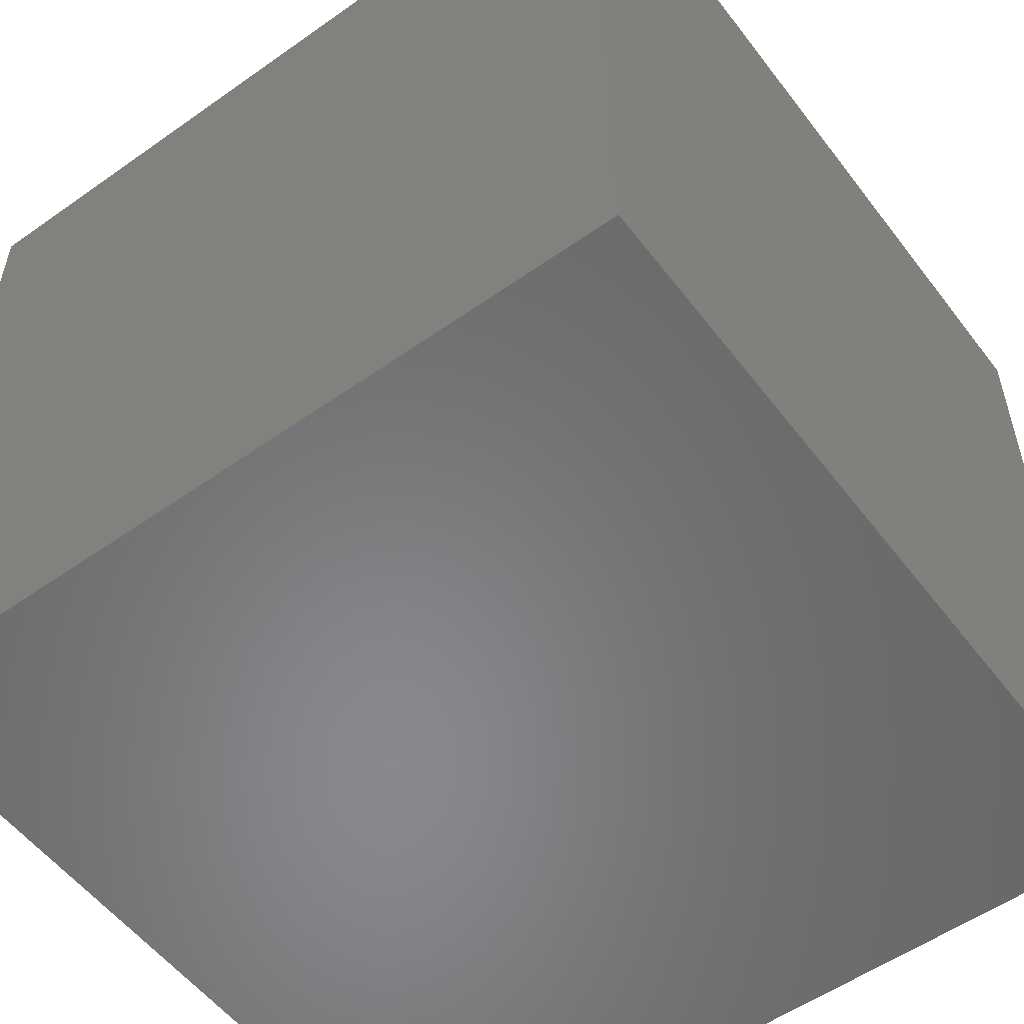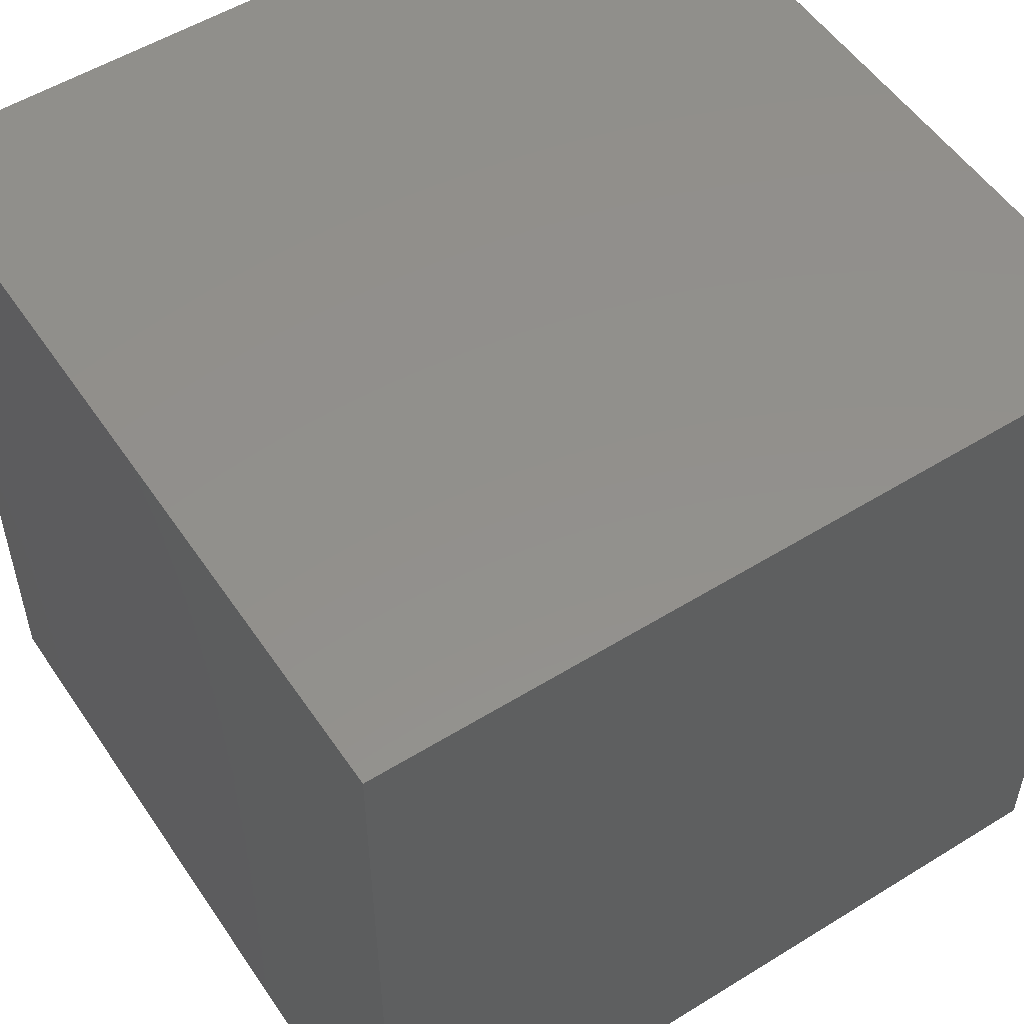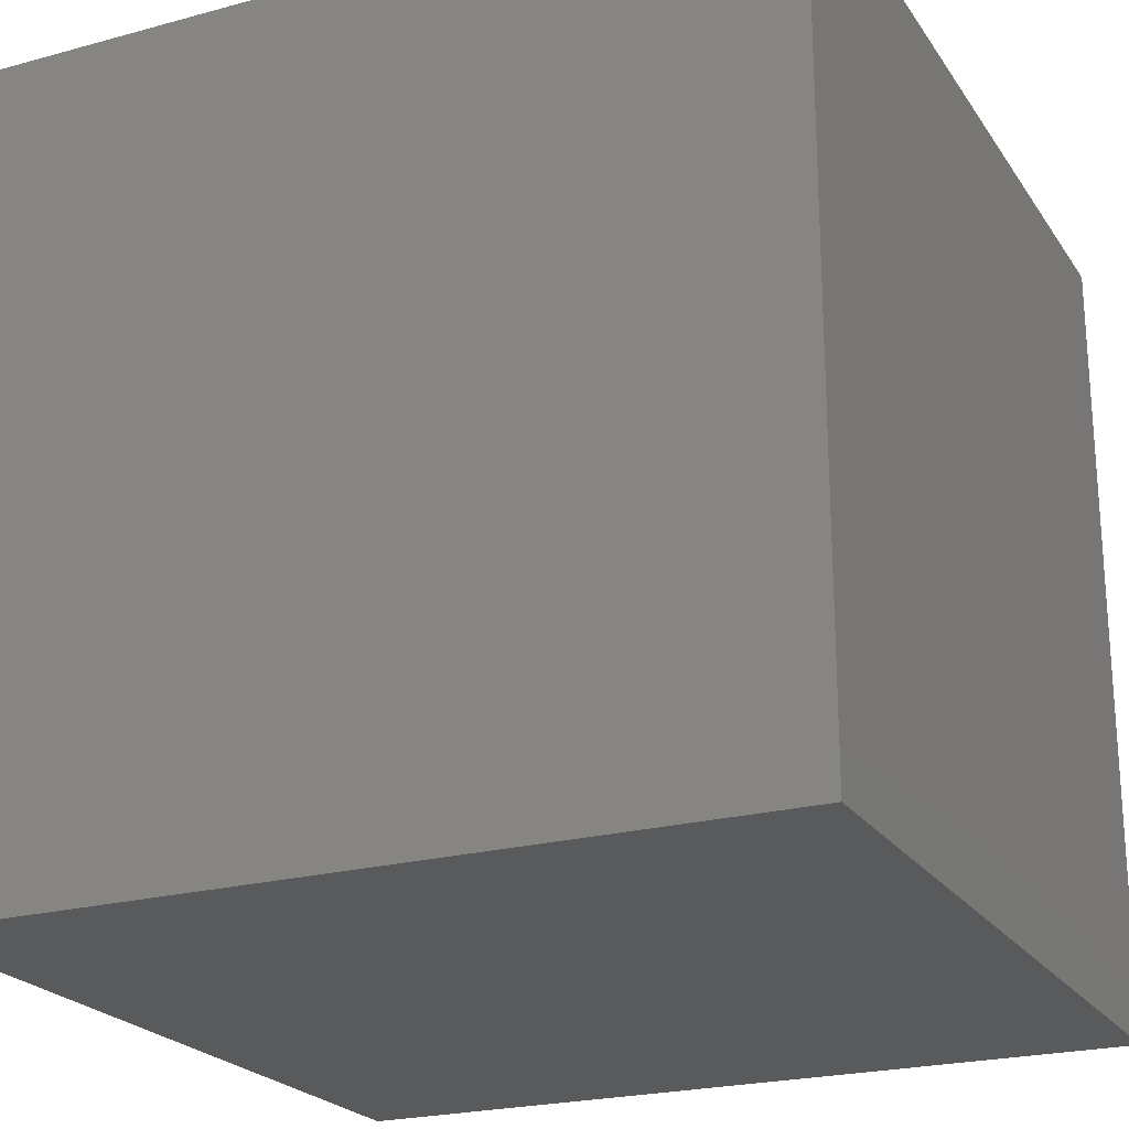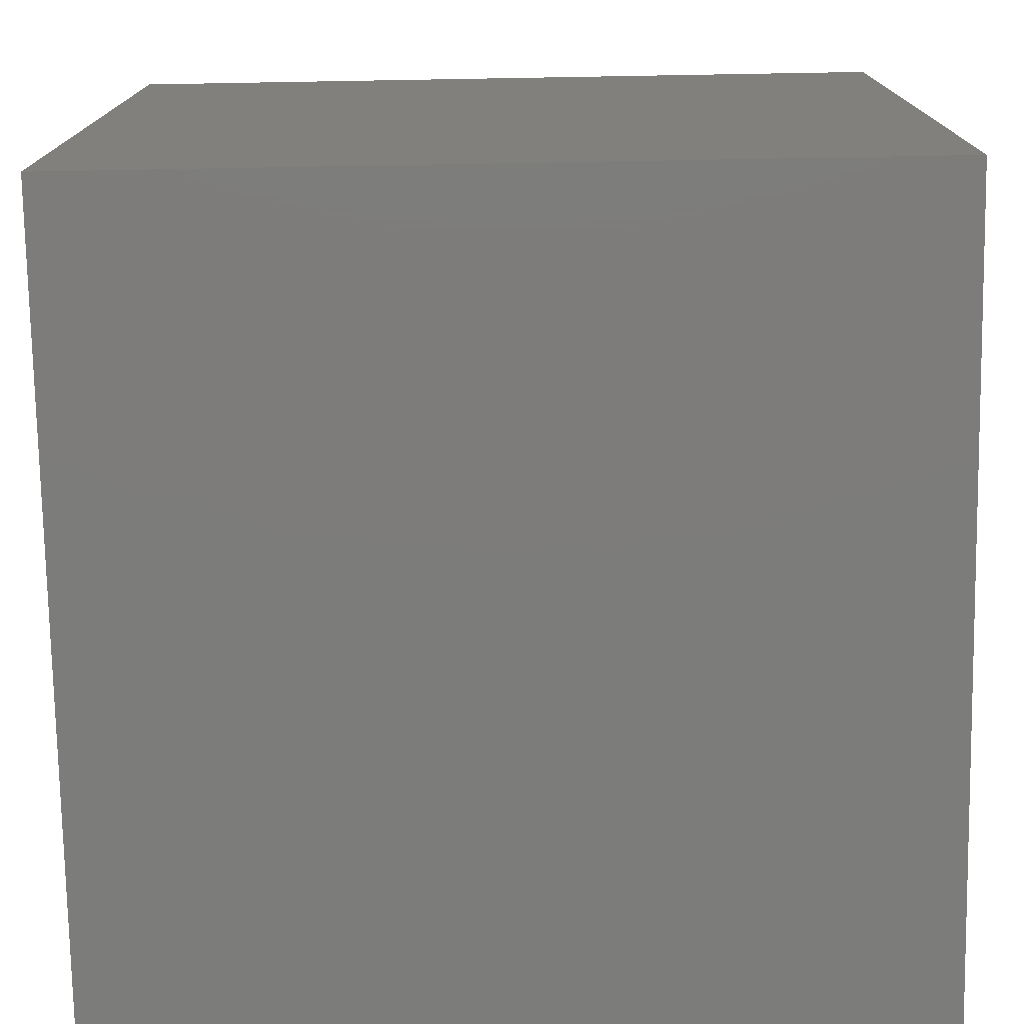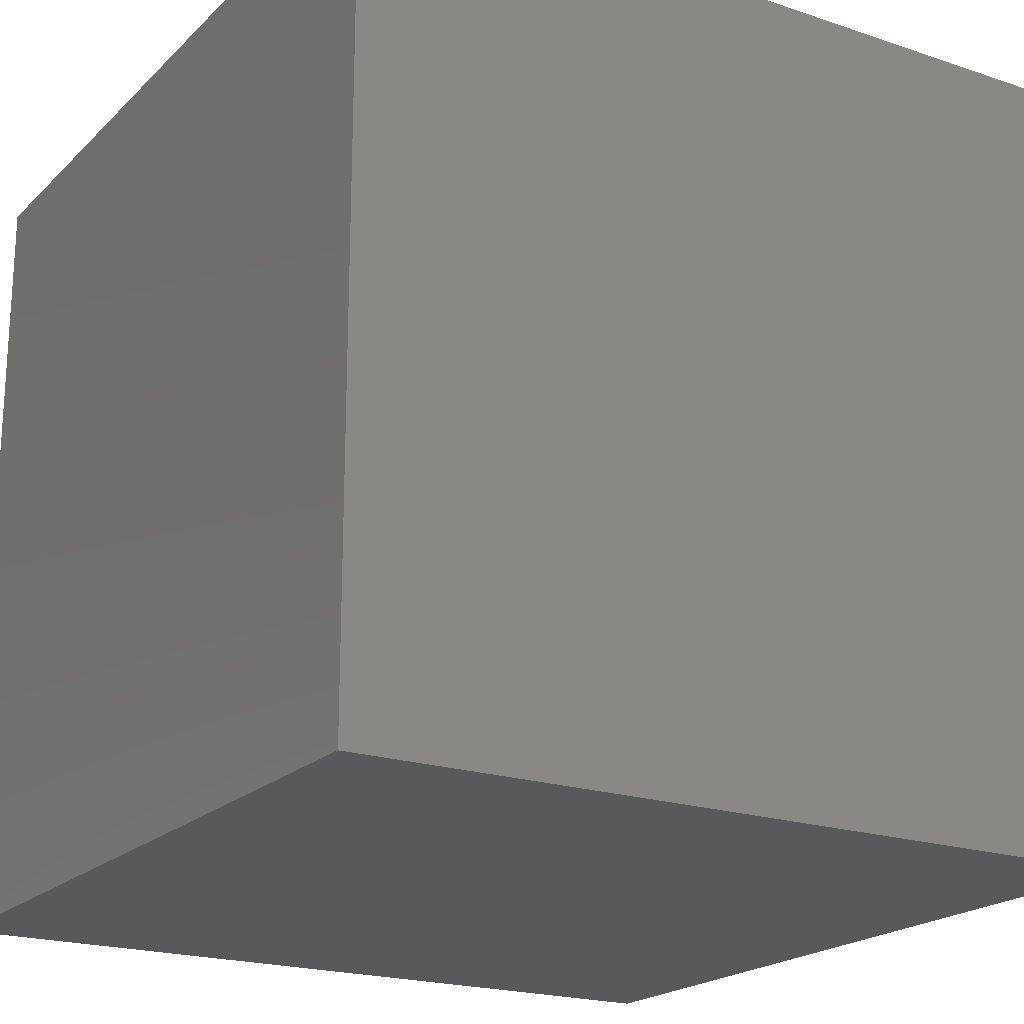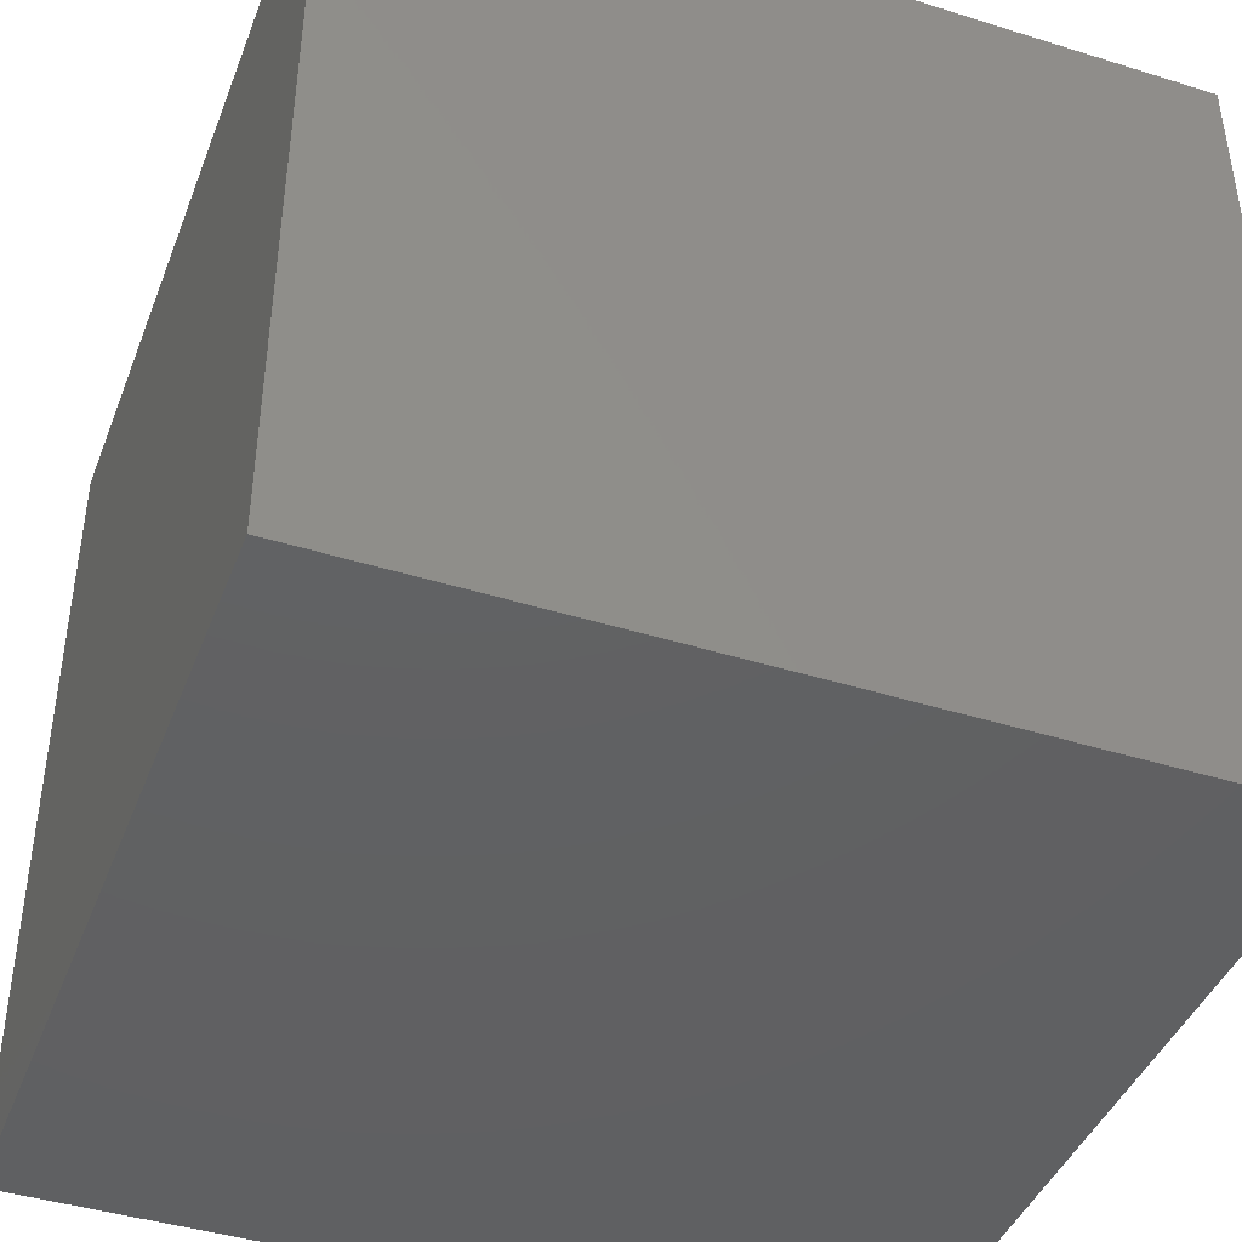
<metadata>
{"format":"stl","ext":"stl","renderer":"f3d","projection":"perspective","resolution":1024,"background":"white","views":[{"elev":-54.9,"azim":126.7,"up":"+Y"},{"elev":53.5,"azim":146.6,"up":"+Z"},{"elev":-22.6,"azim":-154.9,"up":"+Z"},{"elev":-75.7,"azim":-179.0,"up":"+Y"},{"elev":-20.5,"azim":58.6,"up":"+Y"},{"elev":-42.7,"azim":-20.4,"up":"+Z"}]}
</metadata>
<code>
# stl→obj: 8 verts, 12 faces
v 2 -1 11
v 1 -1 11
v 2 -2 11
v 1 -2 11
v 2 -2 10
v 1 -2 10
v 2 -1 10
v 1 -1 10
f 1 2 3
f 3 2 4
f 5 6 7
f 7 6 8
f 4 6 3
f 3 6 5
f 2 8 4
f 4 8 6
f 1 7 2
f 2 7 8
f 3 5 1
f 1 5 7

</code>
